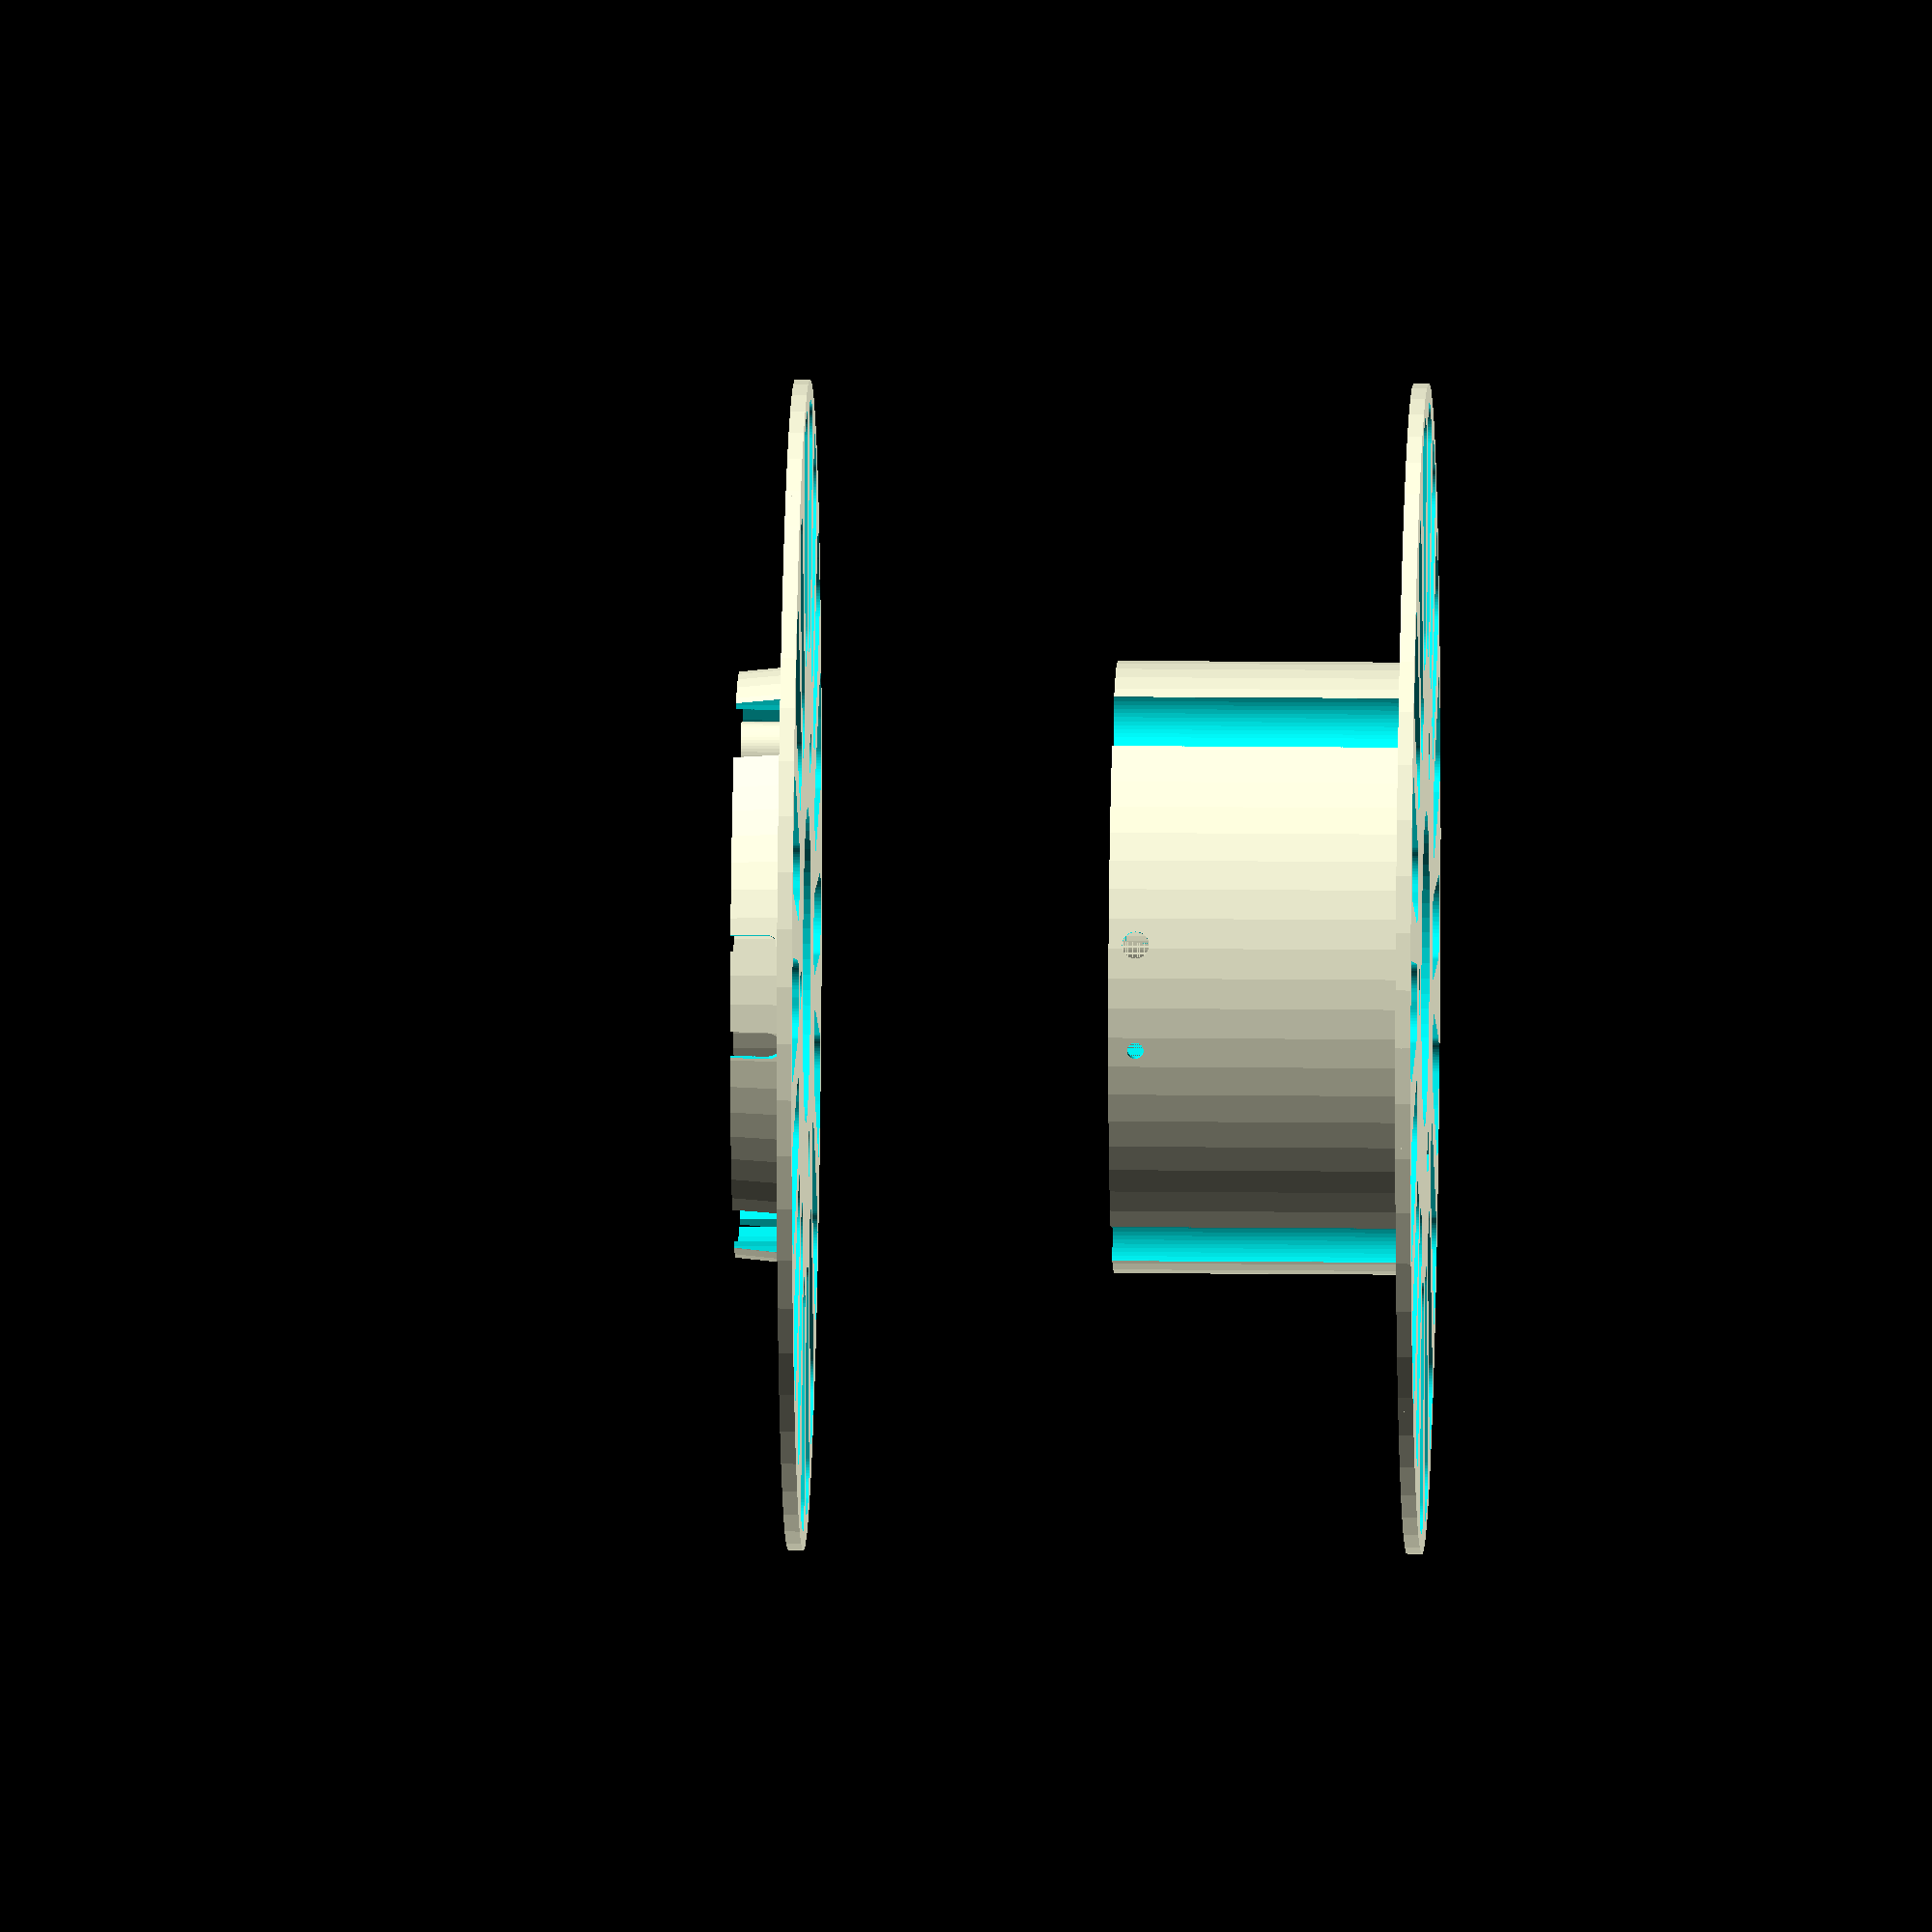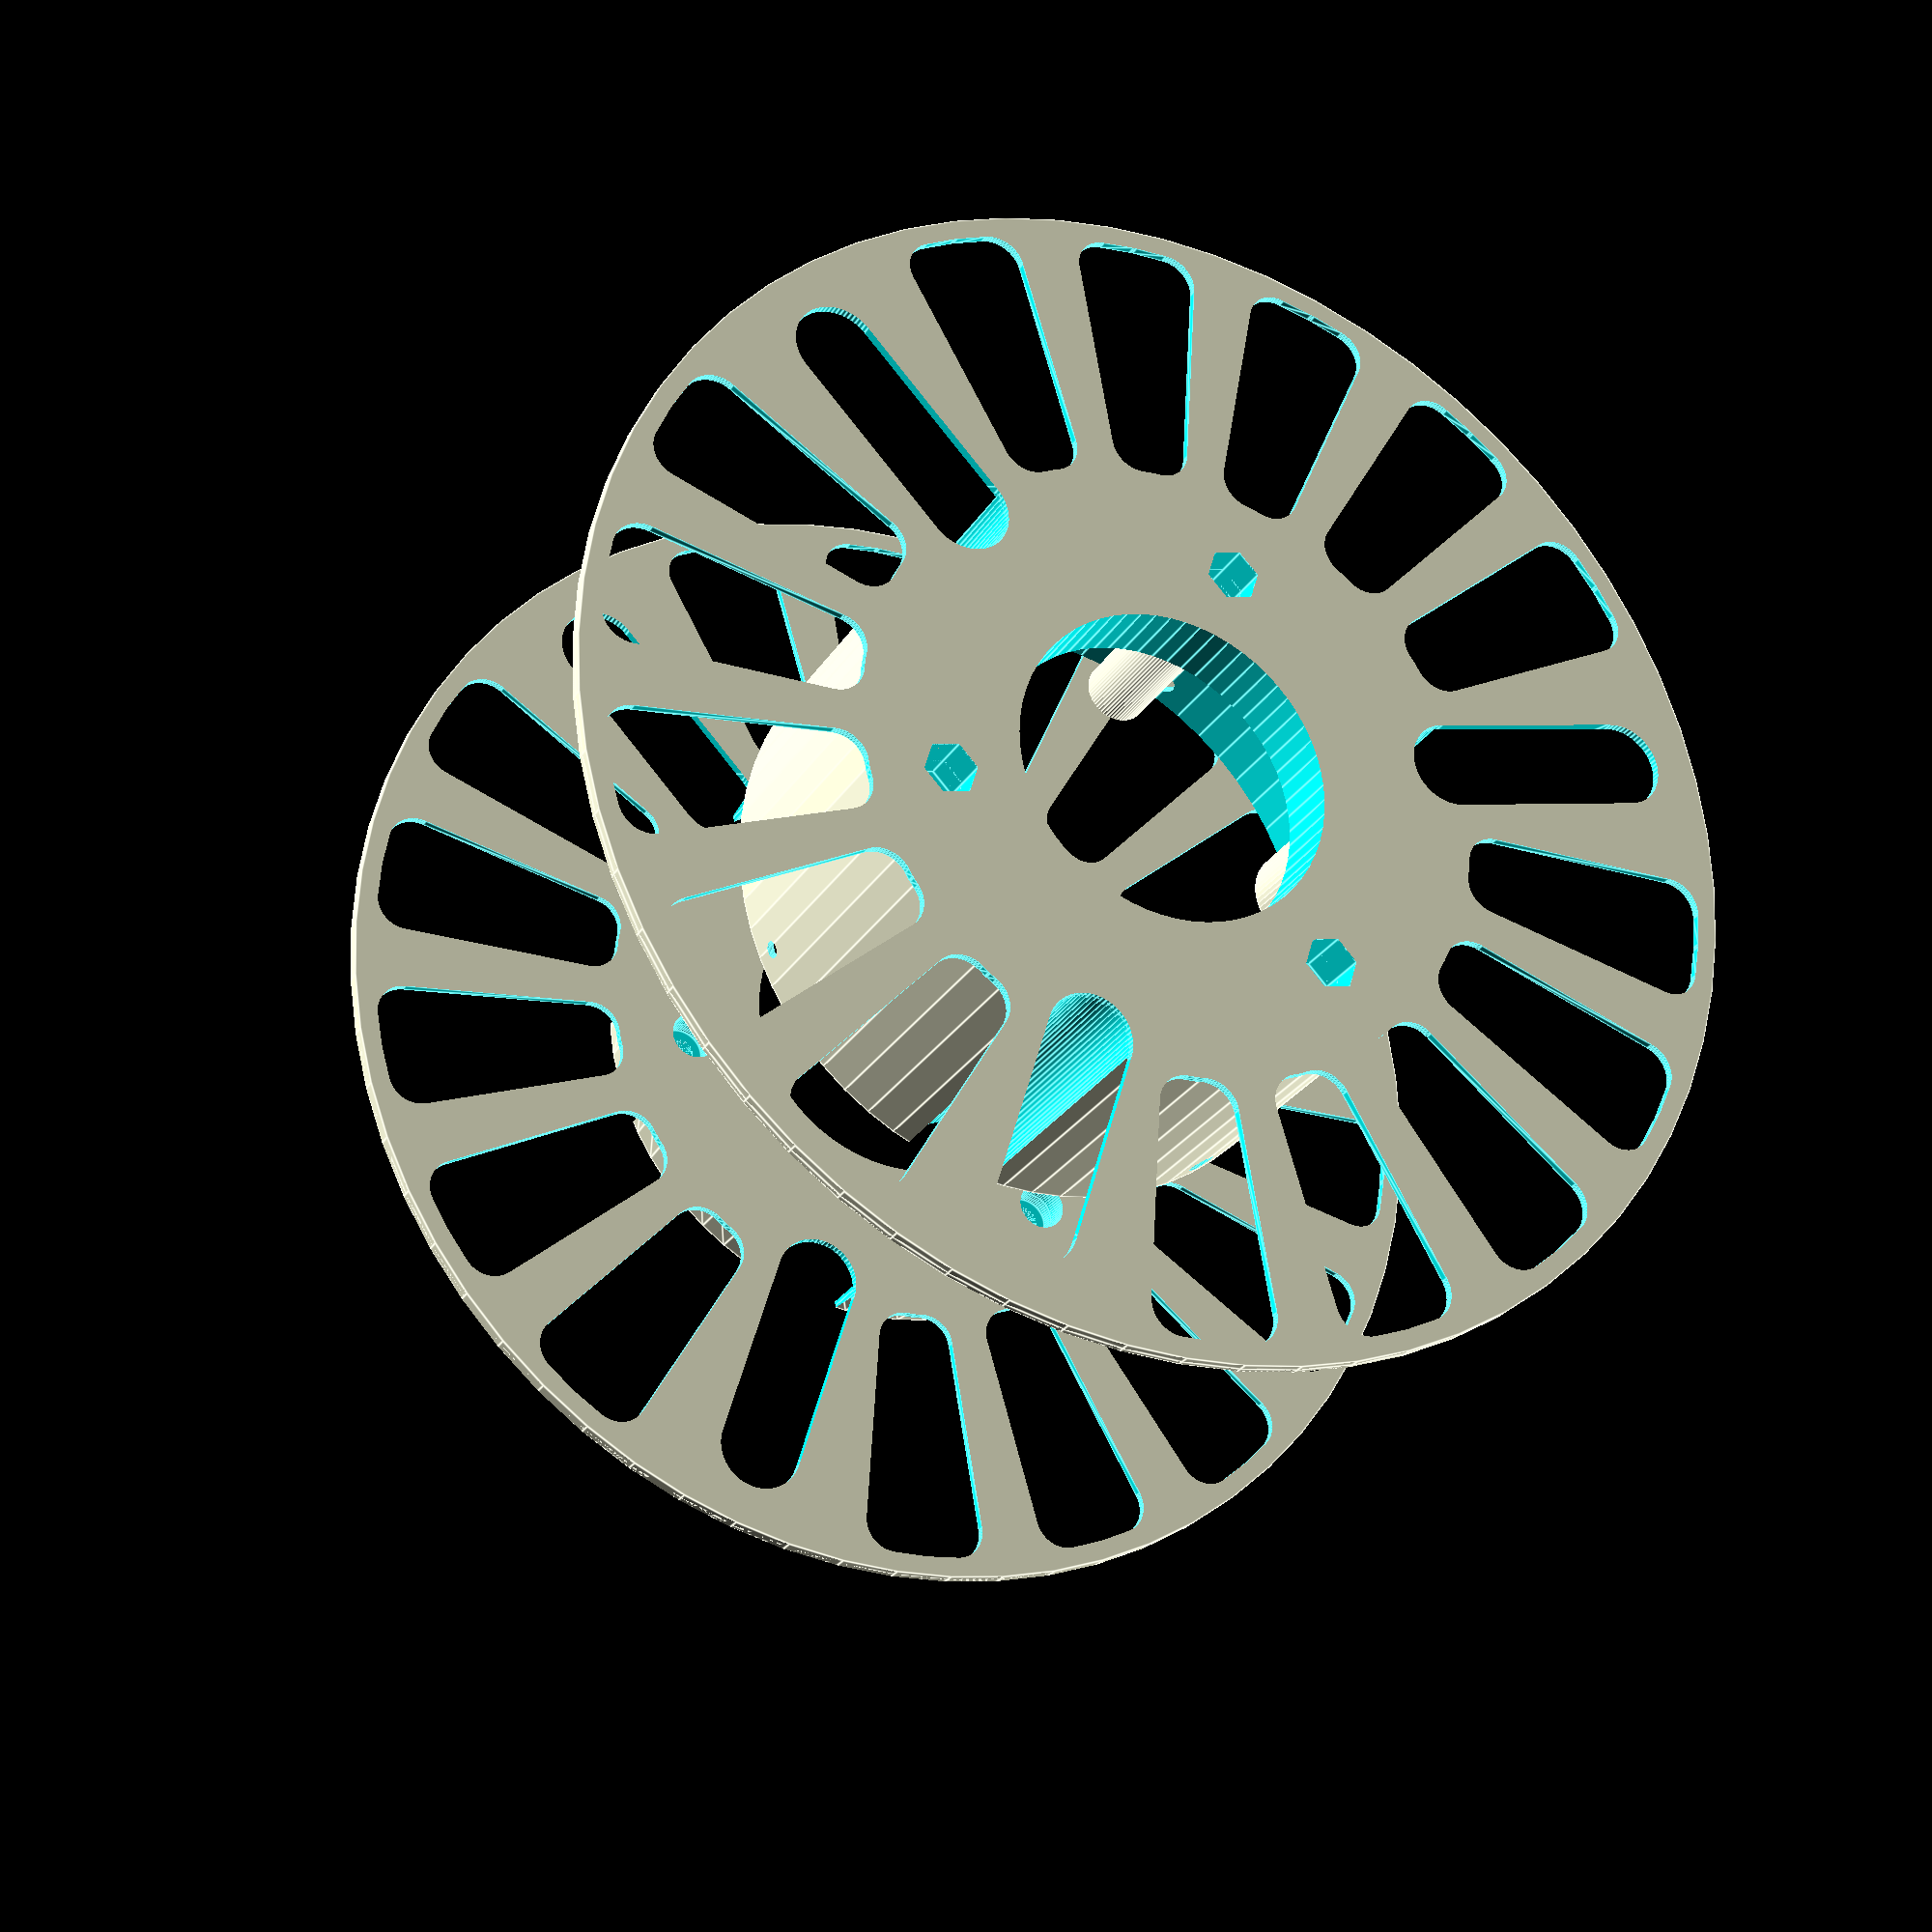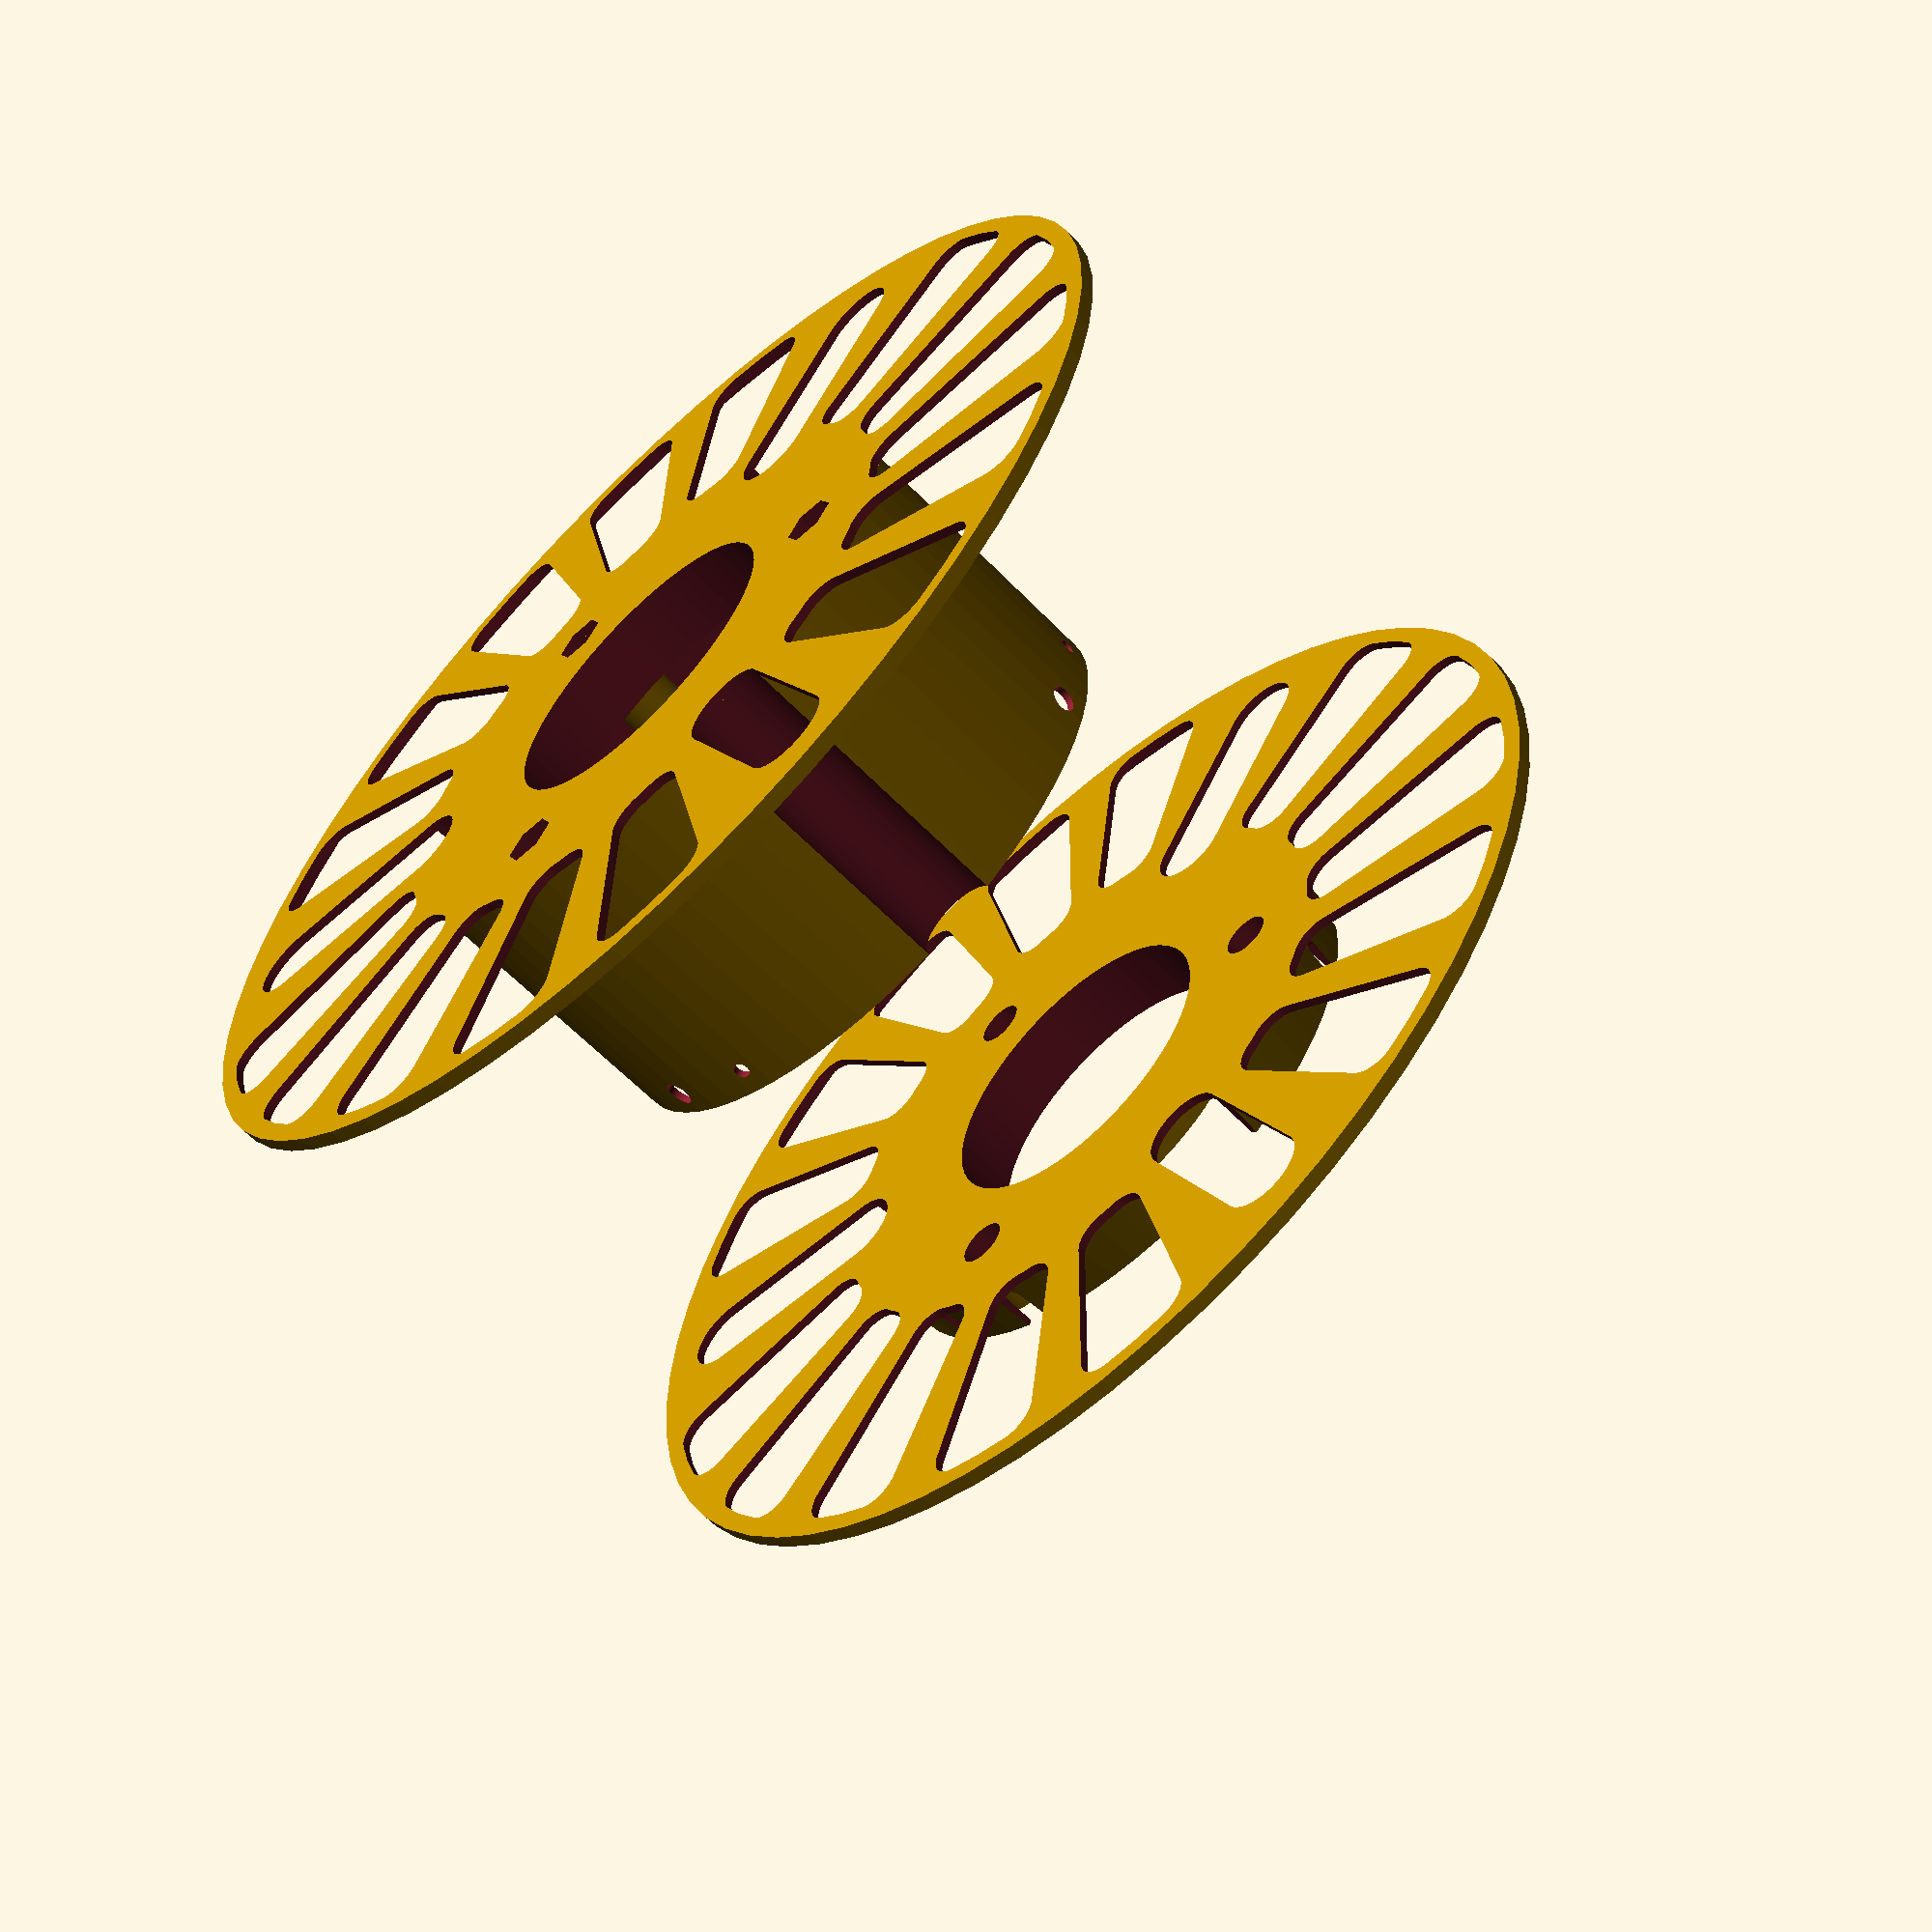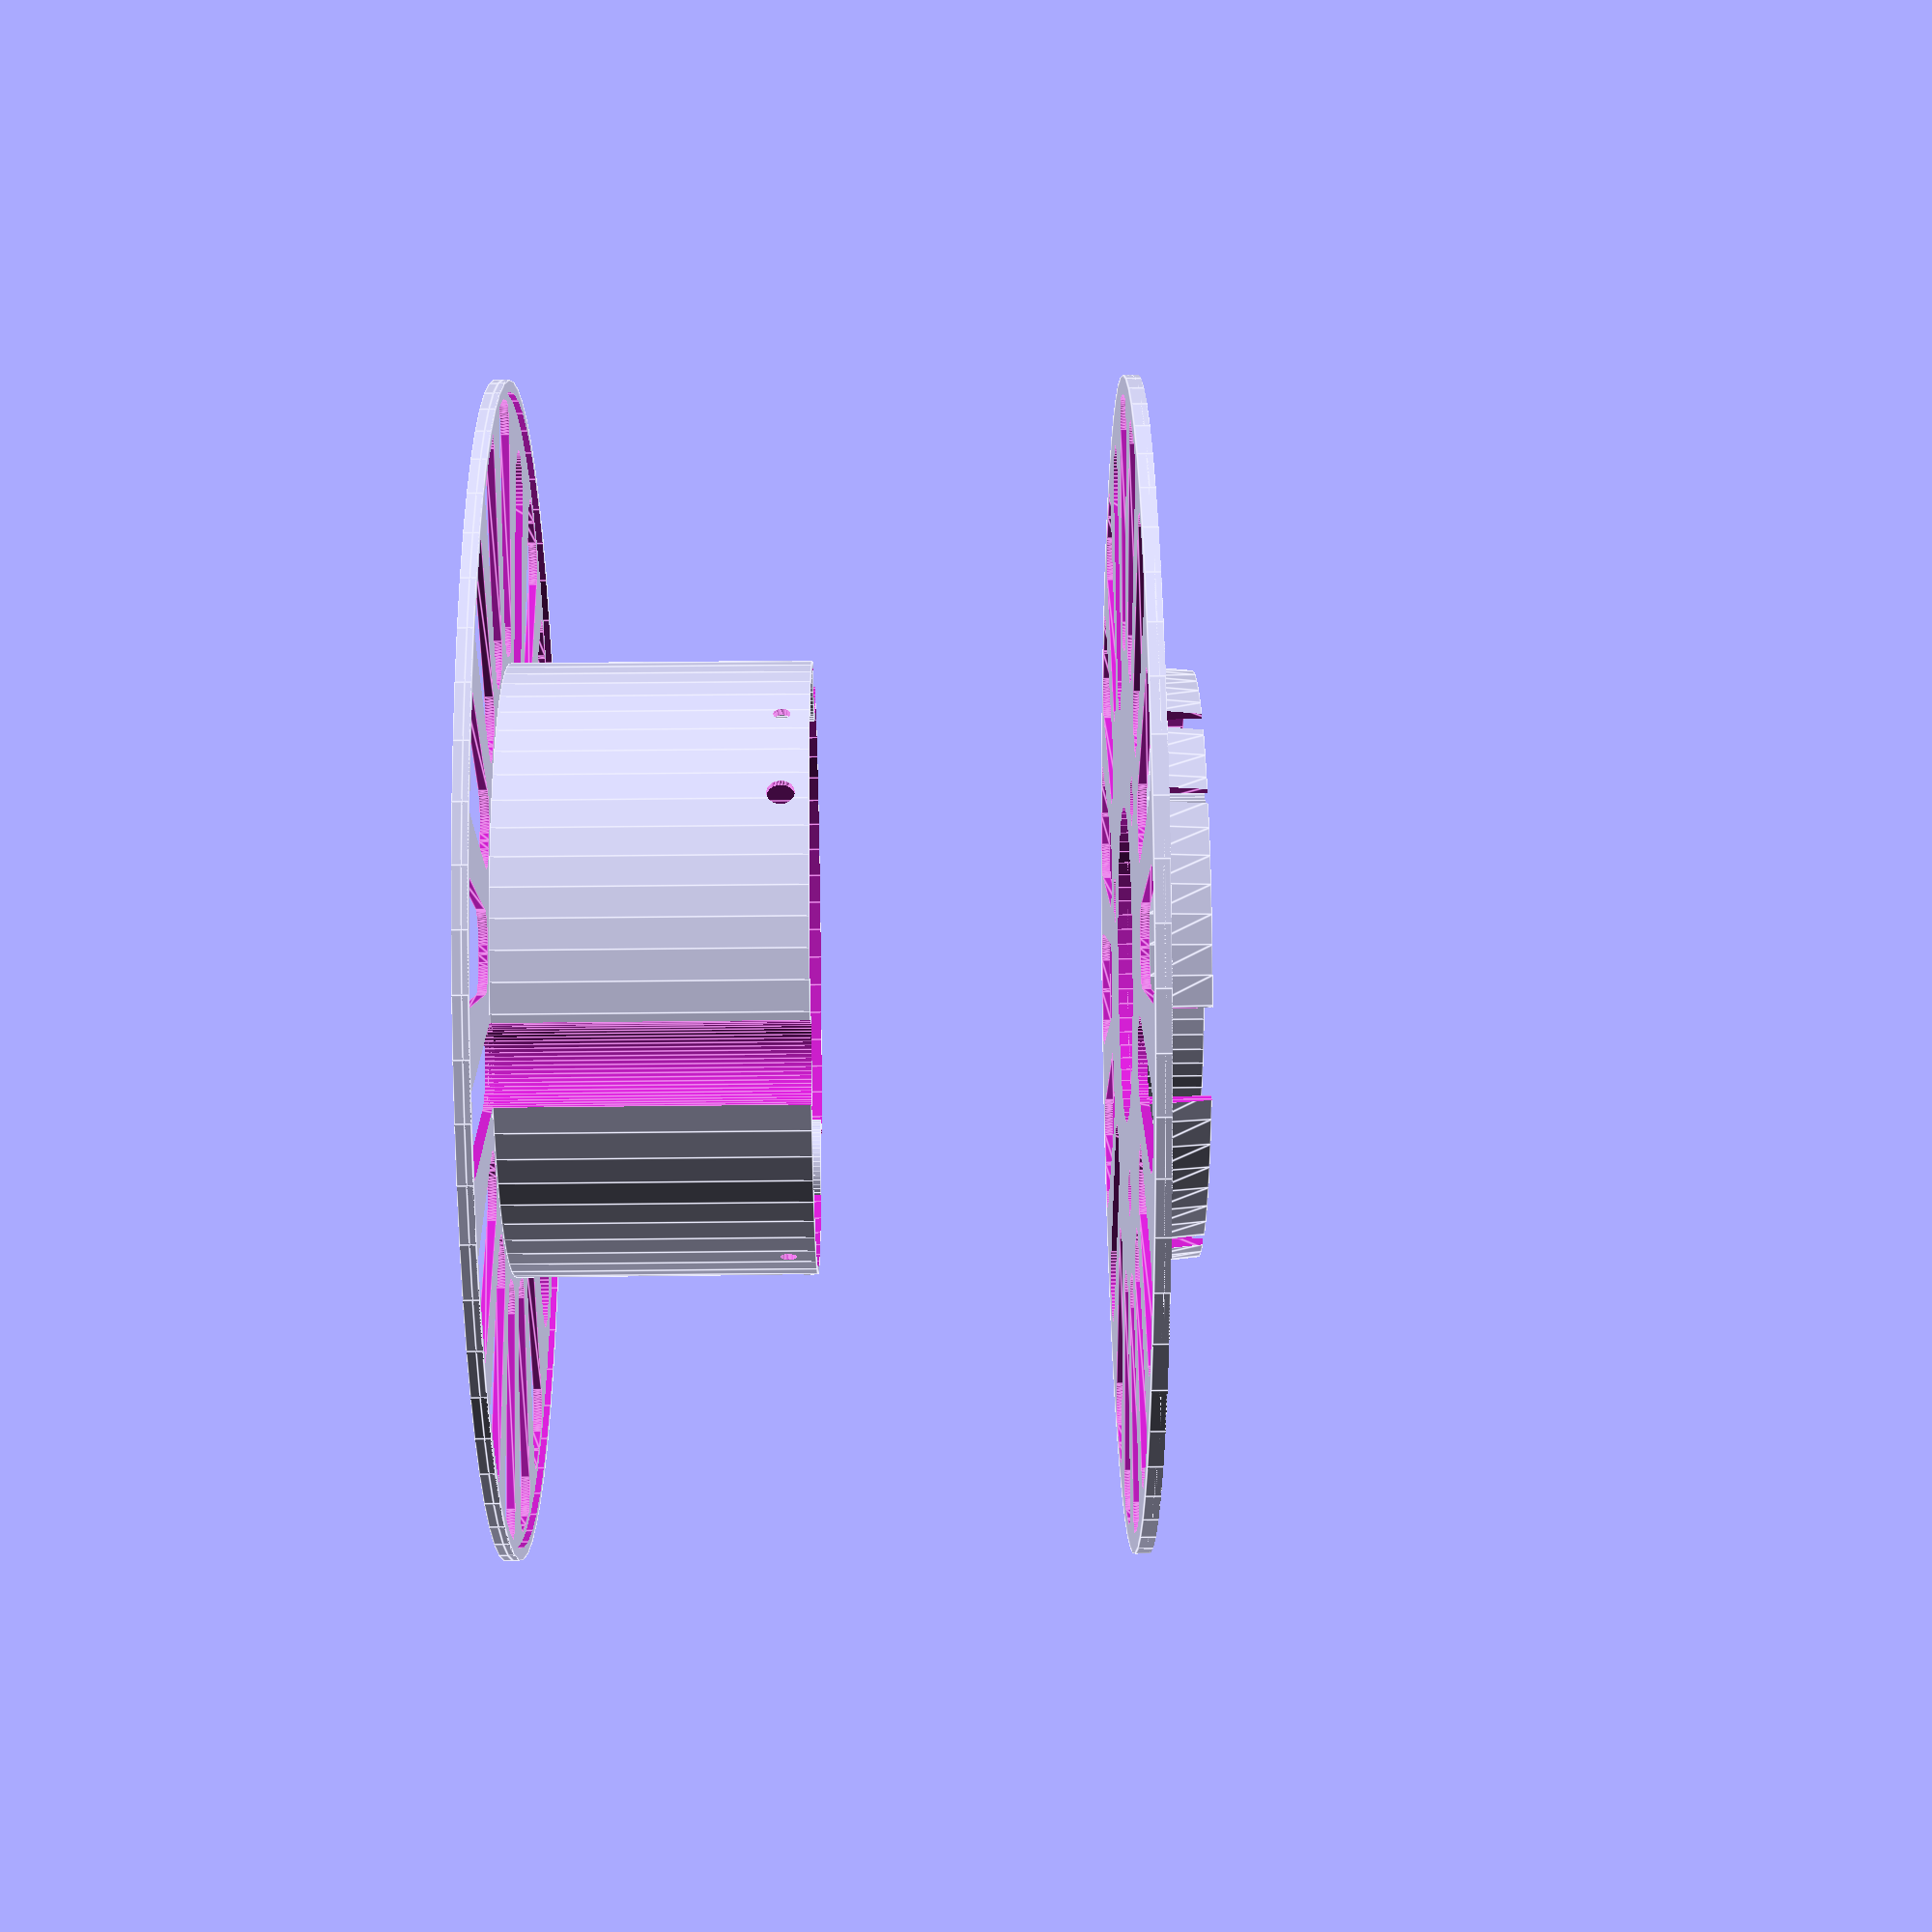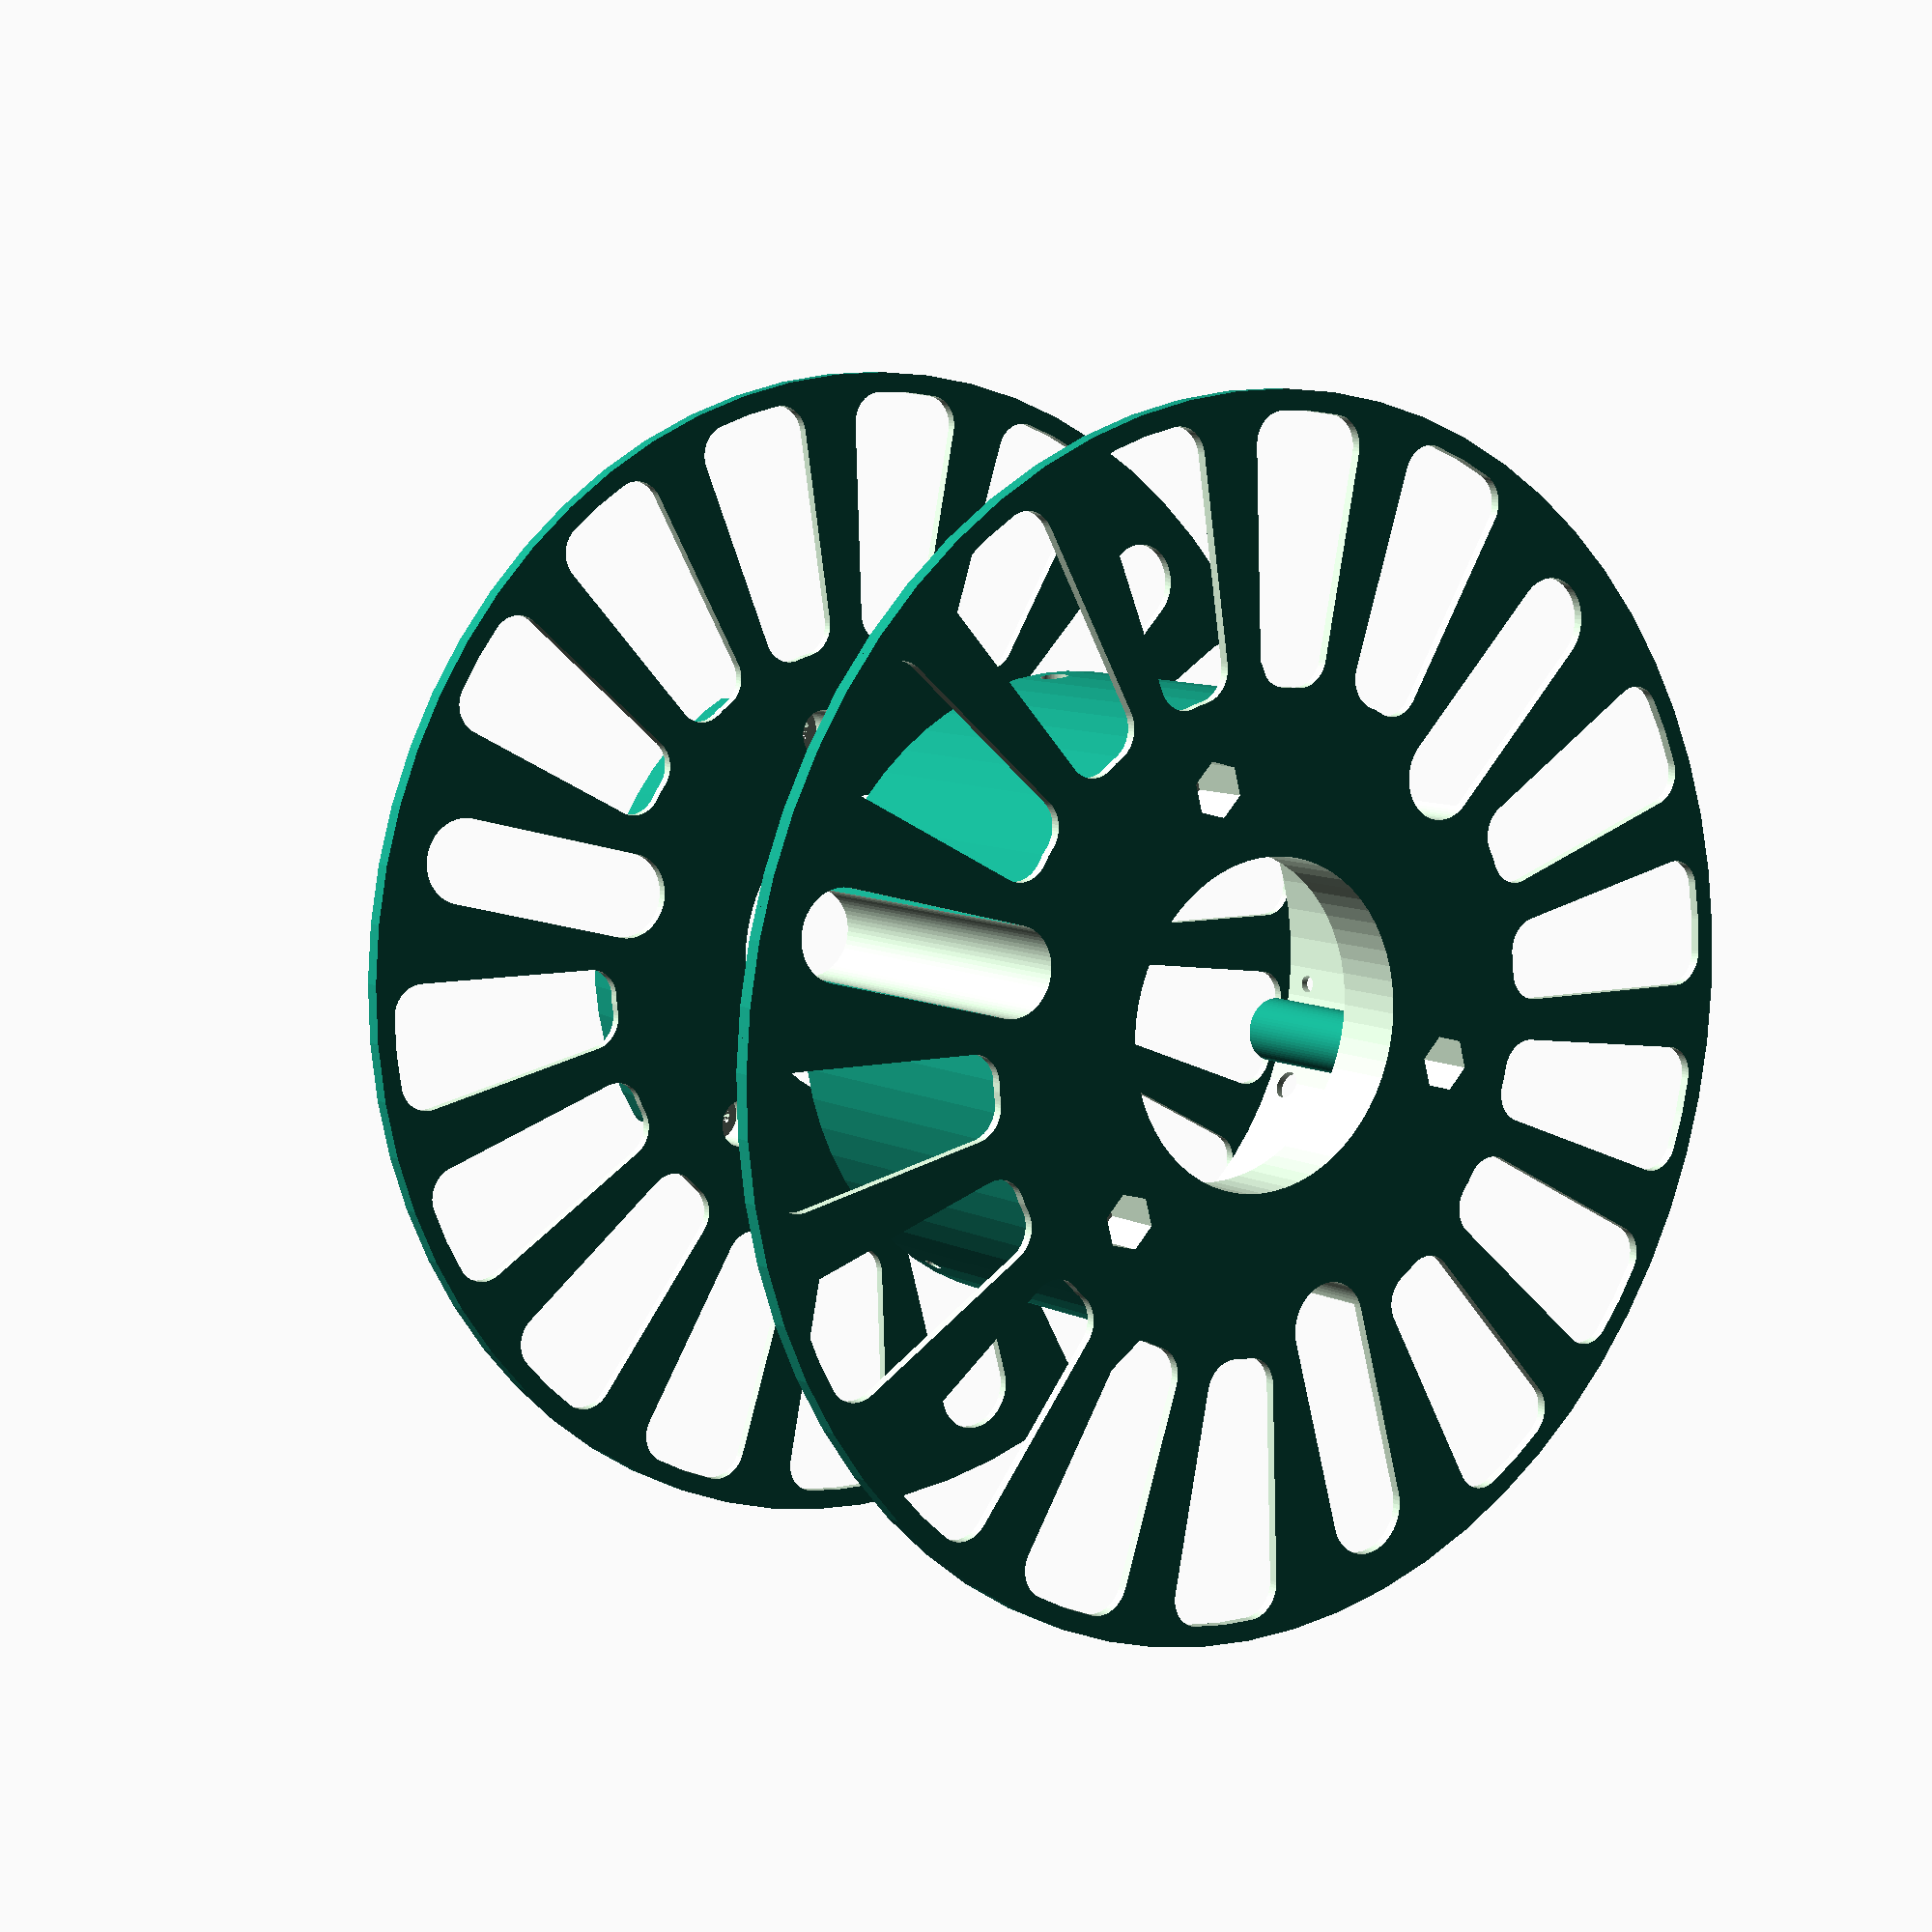
<openscad>
// Parametric Lightweight MasterSpool V2
//
// by Bikecyclist
// https://www.thingiverse.com/Bikecyclist
//
// Based on the MasterSpool specifications by RichRap
// https://www.thingiverse.com/RichRap


/* [Rendering] */

// How to render the spool
rendering = "Exploded"; // ["Assembled", "Assembled, cutaway", "Exploded", "Exploded, cutaway", "Part A", "Part B"]

/* [Main Dimensions] */

// Outer diameter of spool
d_side = 195;

// Outer Diameter of spool body (Masterspool: 102 mm)
d_spool = 102;

// Inner Diameter of spool body (Masterspool: 52.5 mm)
d_center = 52.5;

// Width of spool:
w_spool = 50;

/* [Secondary Dimensions] */

// Width of the sideplates
w_side = 1.5;

// Radial width of the sideplate rim
w_rim = 2;

// Thickness of the sideplate rim
th_rim = 1;

// Wall thickness for the spool walls
th_spool = 1.2;

// End radius of the oval zip tie cutouts
r_tiehole = 7;

// Width of the connecting cone
w_cone = 10;

// Minimum thickness of the connecting cone
th_cone = 1;

// Taper of the connecting cone
taper_cone = 1;

/* [Screws] */

// Nominal diameter of screw
d_screw = 4;

// Diameter of screwhead
d_screwhead = 7;

// Thickness of screwhead
h_screwhead = 2.6;

// Length of screw (threaded bolt, head no included)
l_screw = 40;

// Wrench size for hex nut
d_wrench = 7;

// Thickness of hex nut
h_nut = 3.2;

// Tolerance for screw holes
tol = 1;

/* [Filament Retainment Holes] */

// Size of first set of filament retainment holes
d_filament_1 = 2.75;

// Size of second set of filament retainment holes
d_filament_2 = 4.5;

// Angular distance between two sets of filament retainment holes (in degrees)
delta_a_filament = 20;

/* [Lightening Holes] */

// Style of lightening holes
hole_style = 1; // [0:Circular, 1:Radial Sectors]

// Number of lightening holes per 30 degree sector
n_holes = 5;

// Diameter of lightening holes
d_holes = 22;

// Corner radius of lightening holes
rc_holes = 5;

// Style of the inner spool surface
spool_surface = 1; // [0:complete, 1:minimal]

/* [Hidden] */

// Number of facets per 360 degrees
$fn=64;

// Small Distance to ensure proper meshing
eps = 0.01;

d_tiehole = 2 * r_tiehole;

d_screwcylinder = d_screw + tol +  2 * th_spool;

if (rendering == "Part A")
    part_a ();
else if (rendering == "Part B")
    part_b ();
else if (rendering == "Assembled")
{
    part_a ();
    
    translate ([0, 0, 2 * w_side + w_spool])
    mirror ([0, 0, 1])
    part_b ();
}
else if (rendering == "Assembled, cutaway")
    cutdup (50)
    rotate ([0, 0, 30])
    {
        part_a ();
        
        translate ([0, 0, 2 * w_side + w_spool])
        mirror ([0, 0, 1])
        part_b ();
    }
else if (rendering == "Exploded")
{
    part_a ();
    
    translate ([0, 0, 2 * w_side + w_spool])
    translate ([0, 0, 50])
    part_b ();
}
else if (rendering == "Exploded, cutaway")
    cutdup (50)
    rotate ([0, 0, 30])
    {
        part_a ();
        
        translate ([0, 0, 2 * w_side + w_spool])
        translate ([0, 0, 50])
        part_b ();
    }
else
    echo ("Error: Selected rendering mode not found");


module part_a ()
{
    difference ()
    {
        union ()
        {
            difference ()
            {
                spoolside ();
                screwholes ();
            }
            
            translate ([0, 0, w_side])
            spoolbody ();
        }
        center_hole ();
    }
}

module part_b ()
{
    intersection ()
    {
        difference ()
        {
            union ()
            {
                spoolside ();
                
                translate ([0, 0, w_side])
                {
                    difference ()
                    {
                        cylinder (d1 = d_spool - 2 * th_spool, d2 = d_spool - 2 * th_spool - 2 * taper_cone, h = w_cone);
                        
                        translate ([0, 0, -eps])
                        cylinder (d = d_spool- 2 * th_spool - 2 * taper_cone - 2 * th_cone, h = w_cone + 2 * eps);
                    }
                    
                    if (spool_surface == 0)
                        // Inner Fitting Cone
                        difference ()
                        {
                            cylinder (d = d_center + 2 * th_spool + 2 * taper_cone + 2 * th_cone, h = w_cone);
                            
                            translate ([0, 0, -eps])
                            cylinder (d1 = d_center + 2 * th_spool, d2 = d_center + 2 * th_spool + 2 * taper_cone, h = w_cone + 2 * eps);
                        }
                    else
                        difference ()
                        {
                            cylinder (d = d_center + 2 * th_spool, h = w_cone);
                            
                            translate ([0, 0, -eps])
                            cylinder (d = d_center, h = w_cone + 2 * eps);
                        }
                }
                
                mirror ([0, 0, 1])
                translate ([0, 0, -(w_spool - eps)])
                screwtubes ();
            }
            
            even_rest = (w_spool + 2 * w_side)/2 - (l_screw - h_nut)/2;
            mirror ([0, 0, 1])
            translate ([0, 0, - w_spool - w_side])
            screwholes ();
            
            tieholes (0, 1);
            
            translate ([0, 0, w_side])
            tieholes (2 * th_spool, -eps);
            
            center_hole ();
            
            for (i = [1, 2])
                translate ([0, 0, d_filament_2 + w_side/2])
                place_filament_retaining_holes ()
                hull ()
                {
                    filament_retaining_holes (i, i==1?1:-1);
                    
                    translate ([0, 0, w_cone])
                    filament_retaining_holes (i, i==1?1:-1);
            }
        }
        
        cylinder (d = d_side, h = w_side + w_cone);
    }
}

module spoolside (flip = 0)
{
    translate ([0, 0, flip * w_side])
    mirror ([0, 0, flip])
    difference ()
    {
        union ()
        {
            cylinder (d = d_side, h = w_side);
            
            translate ([0, 0, w_side])
            difference ()
            {
                cylinder (d = d_side, h = th_rim);
                
                translate ([0, 0, -1])
                cylinder (d = d_side - 2 * w_rim, h = th_rim + 2);
            }
        }
        
        lightening_holes (hole_style);
        
        for (i = [0:2])
            rotate ([0, 0, i * 120])
            hull ()
            {
                tiehole (0, 1, 0);
                tiehole (0, 1, d_side/2 - d_spool/2 - d_tiehole);
            }
    }
}

module lightening_holes (shape = 0)
{
    for (j = [0:2], i = [0:n_holes - 1])
    if (shape == 0)
    {
        rotate ([0, 0, 120 * j + 20 + i * (80/(n_holes - 1))])
        translate ([d_spool/2 + (d_side - d_spool)/4, 0, -eps])
        cylinder (d = d_holes, h = w_side + 2 * eps);
    }
    else
    {
        translate ([0, 0, -eps])
        rotate ([0, 0, 120 * j + 20 + i * (80/(n_holes - 1))])
        linear_extrude (w_side + 2 * eps)
        offset (rc_holes)
        offset (-rc_holes)
        intersection ()
        {
            hull ()
            for (k = [-1, 1])
                rotate ([0, 0, k * (80/(n_holes - 1))/3])
                {
                    translate ([d_side/2, 0])
                    circle (eps, $fn = 6);
                    
                    translate ([d_spool/2, 0])
                    circle (eps, $fn = 6);
                }
                
            difference ()
            {
                circle (r = d_side/2 - w_rim - th_spool);
                circle (r = d_spool/2 + th_spool);
            }
        }
    }
        
}

module spoolbody ()
{
    intersection ()
    {
        difference ()
        {
            union ()
            {
                difference ()
                {
                    cylinder (d = d_spool, h = w_spool);
                
                    translate ([0, 0, -1])
                    cylinder (d = d_spool - 2 * th_spool, h = w_spool + 2);
                    
                    tieholes (0, 1);
                }
                
                difference ()
                {
                    tieholes (2 * th_spool, 0);
                    tieholes (0, 1);
                }
                
                //Screwhole cylinders
                intersection ()
                {
                    screwtubes ();
                    
                    cylinder (d = d_side, h = w_spool - w_cone);
                }
                
                cylinder (d = d_center + 2 * th_spool, h = w_spool);
            }

            screwholes ();
            
            place_filament_retaining_holes ()
            translate ([0, 0, w_spool - d_filament_2])
            {
                filament_retaining_holes (1, -1);
                filament_retaining_holes (2, 1);
            }
            
            if (spool_surface == 1)
                translate ([0, 0, w_cone])
                cylinder (d = d_center + 2 * th_spool + 2 * eps, h = w_spool - w_cone + eps);

        }        
        cylinder (d = d_spool, h = w_spool);
        
    }
}

module place_filament_retaining_holes ()
{
    for (i = [-1:1])
        rotate ([0, 0, 30 + i * 120])
            children ();
}

module filament_retaining_holes (n, dir)
{
    rotate ([90, 0, dir * delta_a_filament/2])
    translate ([0, 0, d_spool/2 - 2 * th_spool - th_cone - taper_cone - eps])
    cylinder (d = n==1?d_filament_1:d_filament_2, h = 2 * th_spool + th_cone + taper_cone + 2 * eps);
}

module tieholes (xtra = 0, xh = 0, offset = 0)
{
    for (i = [0:2])
        rotate ([0, 0, i * 120])
        tiehole (xtra, xh, offset);
}

module tiehole (xtra = 0, xh = 0, offset = 0)
{
    translate ([d_spool/2 + offset, 0, -xh])
    cylinder (d = d_tiehole + xtra, h = w_spool + 2 * xh);
}


module center_hole ()
{
    translate ([0, 0, -1])
    cylinder (d = d_center, h = w_spool + 2 * w_side + 2);
}

module screwtubes ()
{
    even_rest = (w_spool + 2 * w_side)/2 - (l_screw - h_nut)/2;
    
    for (i = [0:2])
        rotate ([0, 0, 60 + i * 120])
        translate ([d_center/2 + (d_spool/2 - d_center/2)/2, 0, 0])
        union ()
        {
            cylinder (d = d_screwhead + tol + 2 * th_spool, h = w_spool);
            
            nut (even_rest + th_spool, th_spool);
            
            translate ([0, 0, w_spool - even_rest - th_spool])
            cylinder (h = even_rest + th_spool, d = d_screwhead + 2 * th_spool);
        }
}

module screwholes ()
{
    even_rest = (w_spool + 2 * w_side)/2 - (l_screw - h_nut)/2;
    
    for (i = [0:2])
        rotate ([0, 0, 60 + i * 120])
        translate ([d_center/2 + (d_spool/2 - d_center/2)/2, 0, even_rest/2])
        {
            screw (l_screw, tol);
            
            nut ();
            
            translate ([0, 0, l_screw + even_rest/2 - w_side - eps])
            cylinder (d = d_screwhead + tol, h = even_rest);
            
            translate ([0, 0, -even_rest/2 - w_side - eps])
            nut (even_rest + w_side + eps);
        }
}

module screw (l = 40, padding = 0)
{
    cylinder (d = d_screw + padding, h = l);
    
    translate ([0, 0, l])
    cylinder (d = d_screwhead + tol, h = h_screwhead);
}

module nut (l = h_nut, padding = 0)
{
    cylinder (d = d_wrench/cos(30) + tol + 2 * padding, h = l, $fn = 6);
}

module cutdup (d = 0)
{
    translate ([-d, 0, 0])
        intersection ()
        {
            children ();
            
            translate ([-1000, 0, 0])
                cube ([2000, 2000, 2000], center = true);
        }
        
       translate ([d, 0, 0])
        difference ()
        {
            children ();
            
            translate ([-1000, 0, 0])
                cube ([2000, 2000, 2000], center = true);
        }
}

</openscad>
<views>
elev=166.9 azim=112.8 roll=88.5 proj=o view=solid
elev=206.2 azim=253.1 roll=24.7 proj=p view=edges
elev=240.9 azim=176.0 roll=316.4 proj=p view=solid
elev=142.4 azim=260.5 roll=270.9 proj=p view=edges
elev=171.3 azim=285.3 roll=37.3 proj=p view=solid
</views>
